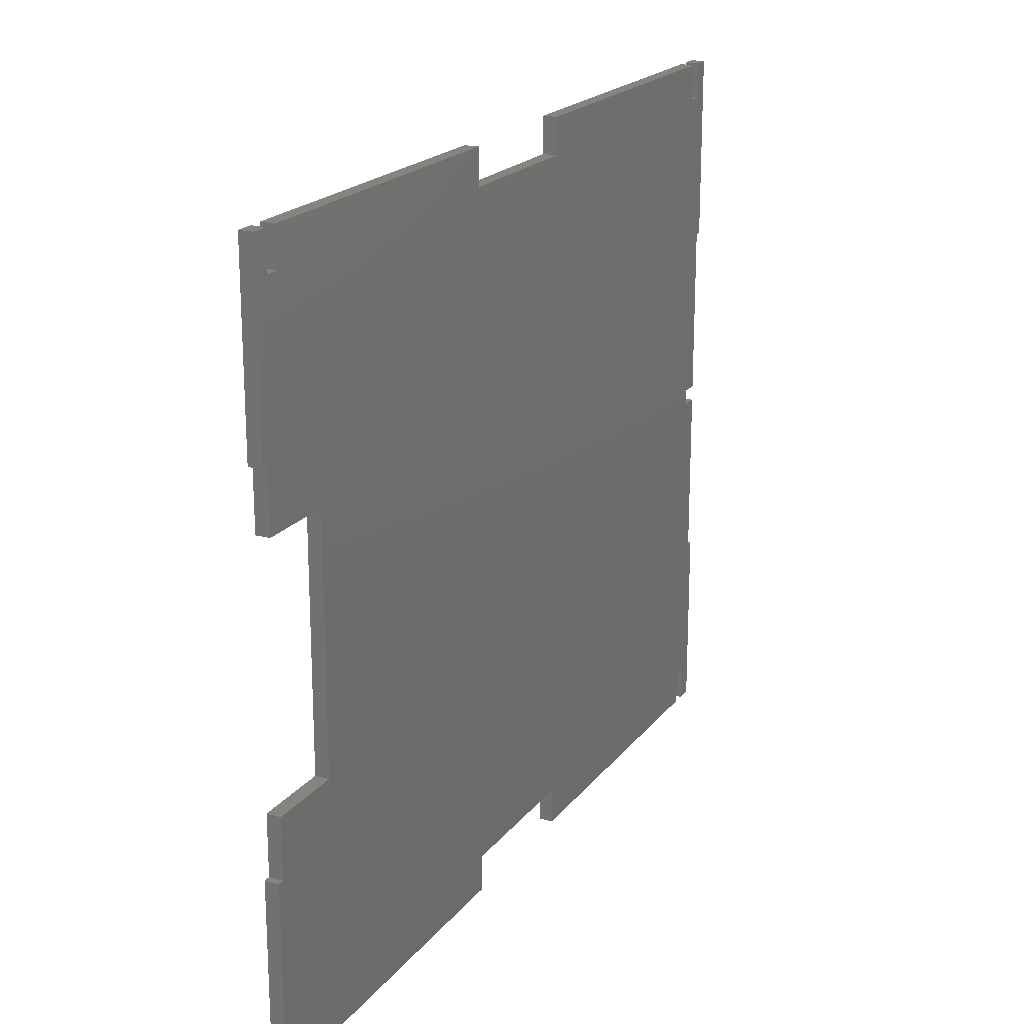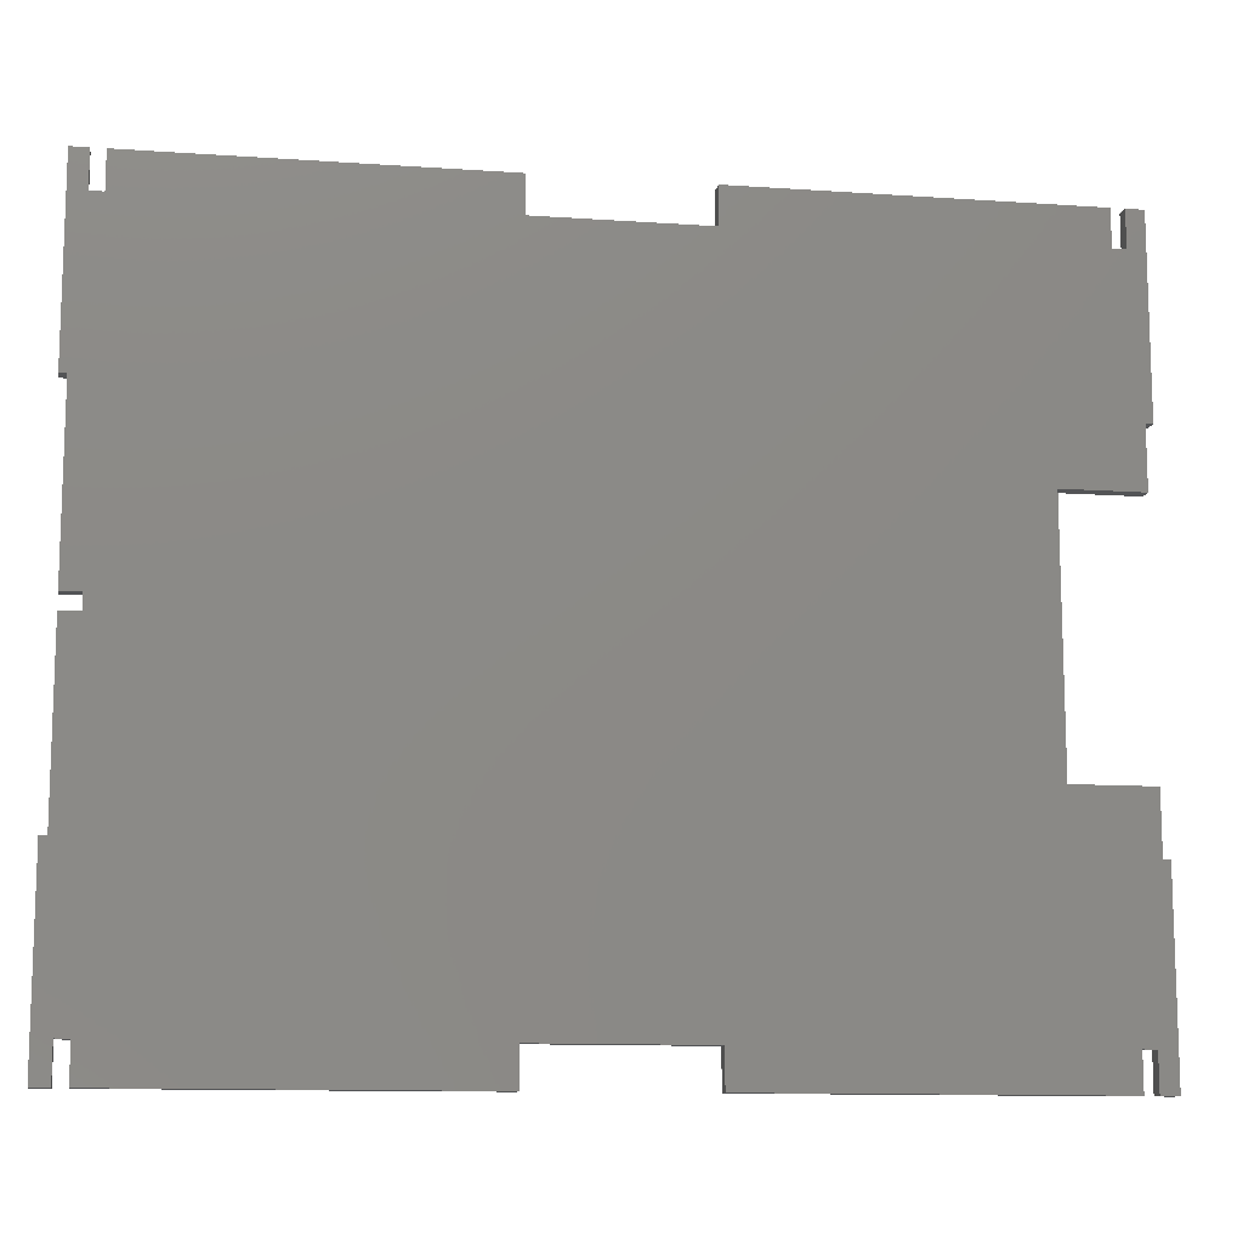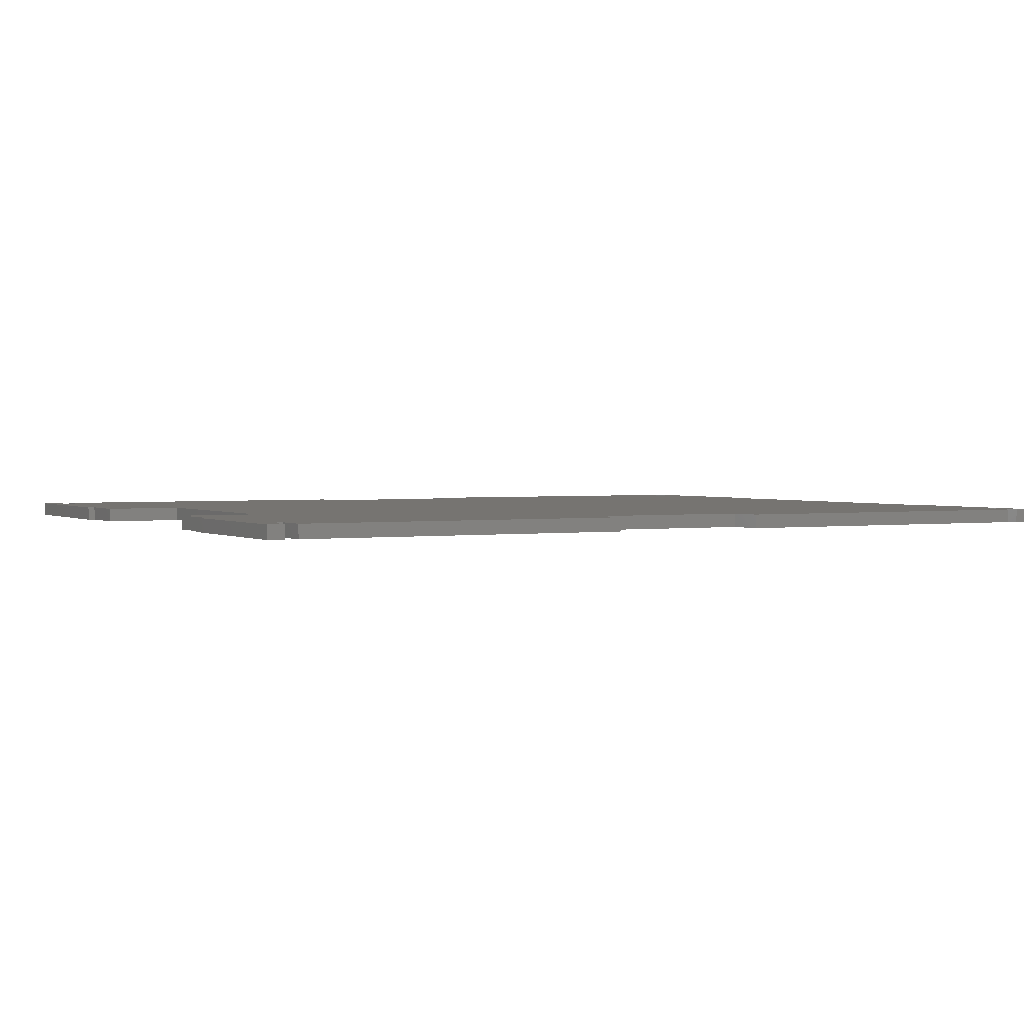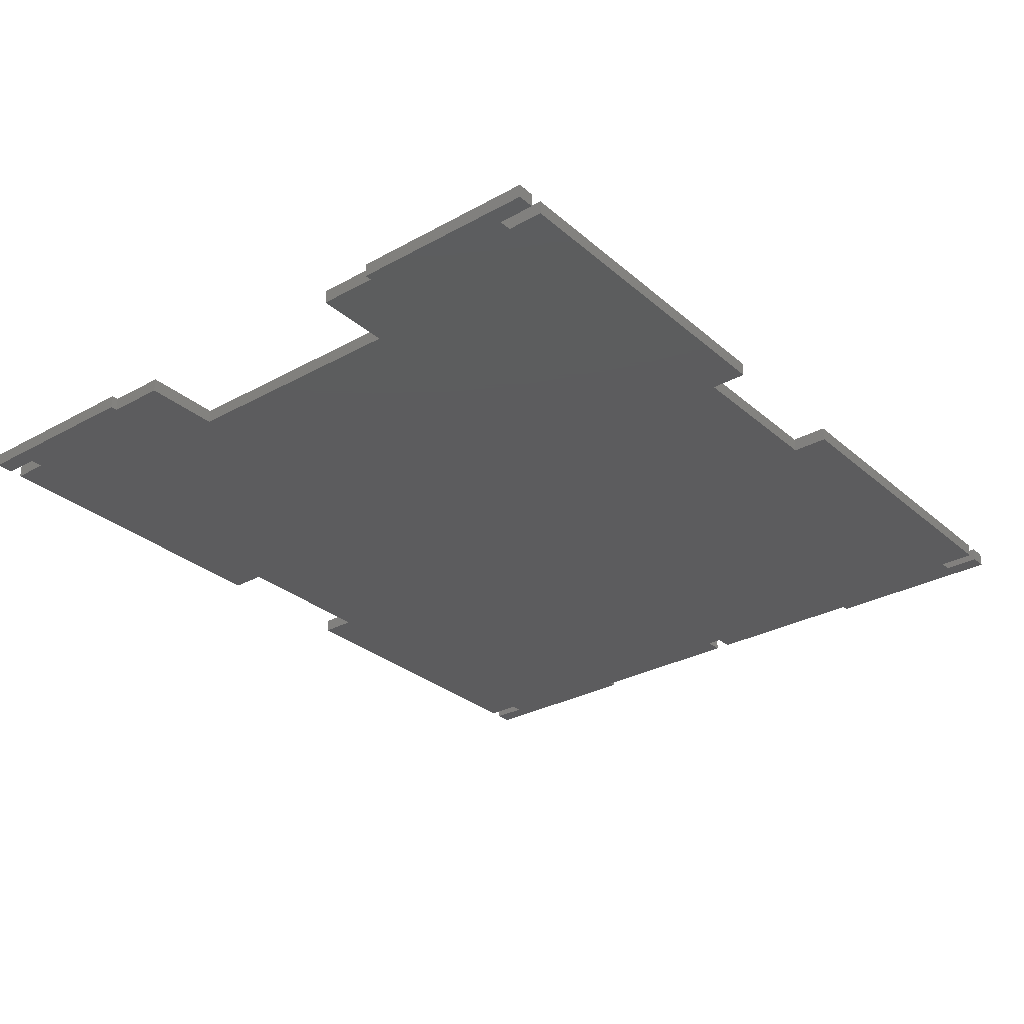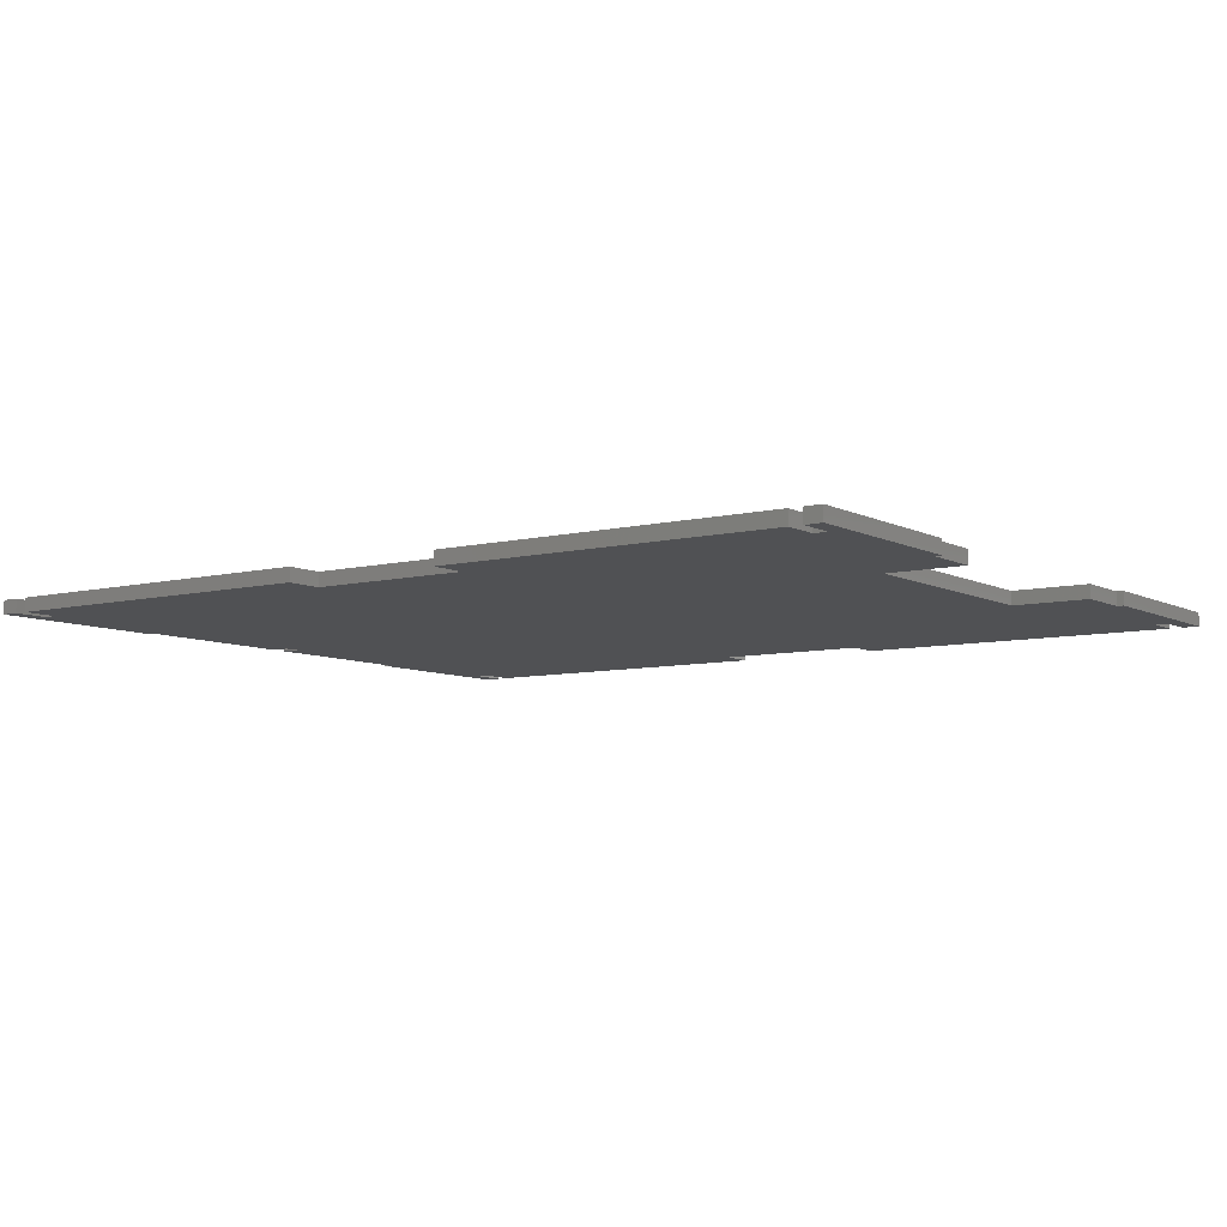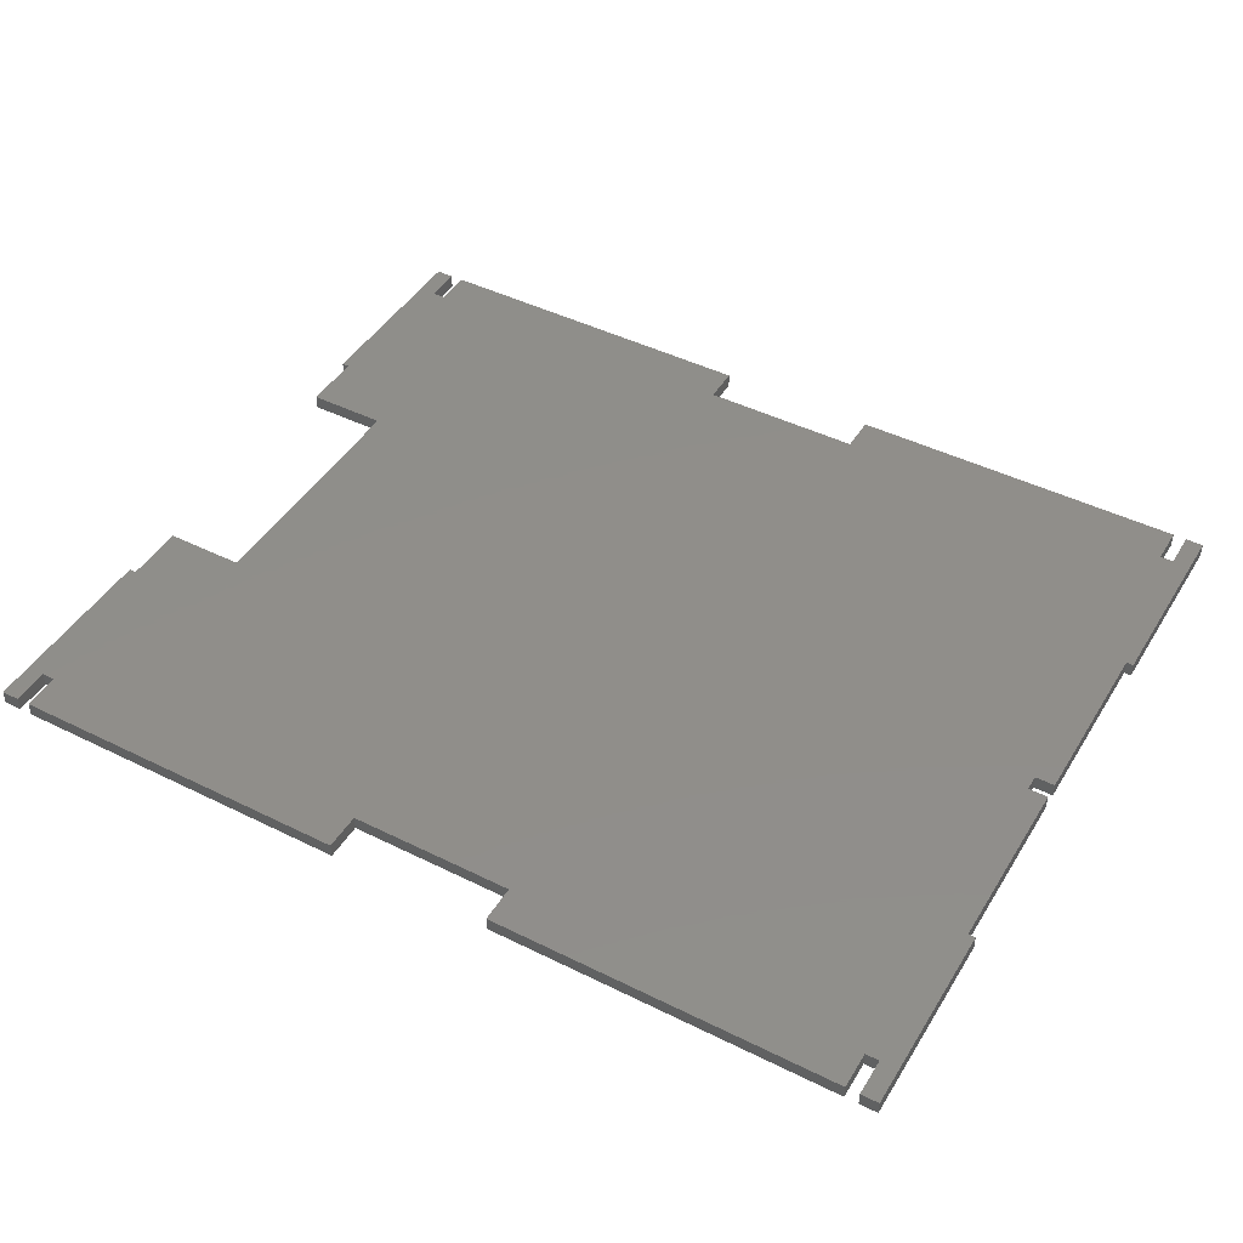
<metadata>
{"format":"stl","ext":"stl","renderer":"f3d","projection":"perspective","resolution":1024,"background":"white","views":[{"elev":20.0,"azim":-63.5,"up":"+Y"},{"elev":-12.0,"azim":170.7,"up":"+Y"},{"elev":1.9,"azim":-28.5,"up":"+Z"},{"elev":-29.9,"azim":-51.1,"up":"+Z"},{"elev":-7.5,"azim":-144.9,"up":"+Z"},{"elev":45.3,"azim":29.8,"up":"+Z"}]}
</metadata>
<code>
# stl→obj: 88 verts, 172 faces
v 103.5 63.85 1.6
v 103.5 85.6 0
v 103.5 85.6 1.6
v 103.5 63.85 0
v 103.5 0 1.6
v 103.5 21.75 0
v 103.5 21.75 1.6
v 103.5 0 0
v 0 85.6 1.6
v 2 81.4 1.6
v 2 85.6 1.6
v 0 63.85 1.6
v 0.8 63.85 1.6
v 101.5 81.4 1.6
v 101.5 85.6 1.6
v 102.7 63.85 1.6
v 100 81.4 1.6
v 100.5 43.7 1.6
v 102.7 43.7 1.6
v 61 81.4 1.6
v 100.5 41.9 1.6
v 102.7 21.75 1.6
v 102.7 41.9 1.6
v 61 4.2 1.6
v 100 4.2 1.6
v 101.5 4.2 1.6
v 101.5 0 1.6
v 0.8 21.75 1.6
v 3.5 4.2 1.6
v 9.8 28.6 1.6
v 0.8 28.6 1.6
v 2 4.2 1.6
v 0 21.75 1.6
v 0 0 1.6
v 2 0 1.6
v 3.5 81.4 1.6
v 42.5 81.4 1.6
v 42.5 85.6 1.6
v 9.8 57 1.6
v 42.5 4.2 1.6
v 3.5 85.6 1.6
v 0.8 57 1.6
v 100 85.6 1.6
v 61 85.6 1.6
v 100 0 1.6
v 61 0 1.6
v 42.5 0 1.6
v 3.5 0 1.6
v 0 0 0
v 2 4.2 0
v 2 0 0
v 0 21.75 0
v 0.8 21.75 0
v 101.5 4.2 0
v 101.5 0 0
v 102.7 21.75 0
v 100 4.2 0
v 100.5 41.9 0
v 102.7 41.9 0
v 61 4.2 0
v 100.5 43.7 0
v 102.7 63.85 0
v 102.7 43.7 0
v 61 81.4 0
v 100 81.4 0
v 101.5 81.4 0
v 101.5 85.6 0
v 0.8 63.85 0
v 3.5 81.4 0
v 9.8 57 0
v 0.8 57 0
v 2 81.4 0
v 0 63.85 0
v 0 85.6 0
v 2 85.6 0
v 3.5 4.2 0
v 42.5 4.2 0
v 42.5 0 0
v 9.8 28.6 0
v 42.5 81.4 0
v 3.5 0 0
v 0.8 28.6 0
v 100 0 0
v 61 0 0
v 100 85.6 0
v 61 85.6 0
v 42.5 85.6 0
v 3.5 85.6 0
f 1 2 3
f 2 1 4
f 5 6 7
f 6 5 8
f 9 10 11
f 12 10 9
f 10 12 13
f 14 1 3
f 14 3 15
f 1 14 16
f 17 16 14
f 16 18 19
f 16 20 18
f 20 16 17
f 21 22 23
f 24 22 21
f 22 25 26
f 18 20 21
f 26 7 22
f 7 26 5
f 5 26 27
f 28 29 30
f 28 30 31
f 29 28 32
f 33 32 28
f 32 33 34
f 32 34 35
f 36 37 38
f 37 39 40
f 30 40 39
f 36 38 41
f 37 36 39
f 13 36 10
f 36 13 39
f 39 13 42
f 37 24 20
f 24 37 40
f 20 17 43
f 24 21 20
f 20 43 44
f 22 24 25
f 25 24 45
f 45 24 46
f 29 40 30
f 40 29 47
f 47 29 48
f 49 50 51
f 52 50 49
f 50 52 53
f 54 6 8
f 54 8 55
f 6 54 56
f 57 56 54
f 56 58 59
f 56 60 58
f 60 56 57
f 61 62 63
f 64 62 61
f 62 65 66
f 58 60 61
f 66 4 62
f 4 66 2
f 2 66 67
f 68 69 70
f 68 70 71
f 69 68 72
f 73 72 68
f 72 73 74
f 72 74 75
f 76 77 78
f 77 79 80
f 70 80 79
f 76 78 81
f 77 76 79
f 53 76 50
f 76 53 79
f 79 53 82
f 77 64 60
f 64 77 80
f 60 57 83
f 64 61 60
f 60 83 84
f 62 64 65
f 65 64 85
f 85 64 86
f 69 80 70
f 80 69 87
f 87 69 88
f 73 9 74
f 9 73 12
f 49 33 52
f 33 49 34
f 75 9 11
f 9 75 74
f 2 15 3
f 15 2 67
f 87 41 38
f 41 87 88
f 85 44 43
f 44 85 86
f 49 35 34
f 35 49 51
f 55 5 27
f 5 55 8
f 84 45 46
f 45 84 83
f 81 47 48
f 47 81 78
f 71 39 42
f 39 71 70
f 79 31 30
f 31 79 82
f 71 13 68
f 13 71 42
f 53 31 82
f 31 53 28
f 79 39 70
f 39 79 30
f 61 19 18
f 19 61 63
f 59 21 23
f 21 59 58
f 21 61 18
f 61 21 58
f 77 24 40
f 24 77 60
f 47 77 40
f 77 47 78
f 84 24 60
f 24 84 46
f 64 37 20
f 37 64 80
f 37 87 38
f 87 37 80
f 64 44 86
f 44 64 20
f 69 10 36
f 10 69 72
f 10 75 11
f 75 10 72
f 69 41 88
f 41 69 36
f 66 17 14
f 17 66 65
f 17 85 43
f 85 17 65
f 66 15 67
f 15 66 14
f 35 50 32
f 50 35 51
f 81 29 76
f 29 81 48
f 50 29 32
f 29 50 76
f 57 26 25
f 26 57 54
f 45 57 25
f 57 45 83
f 55 26 54
f 26 55 27
f 73 13 12
f 13 73 68
f 53 33 28
f 33 53 52
f 6 22 7
f 22 6 56
f 19 62 16
f 62 19 63
f 22 59 23
f 59 22 56
f 62 1 16
f 1 62 4

</code>
